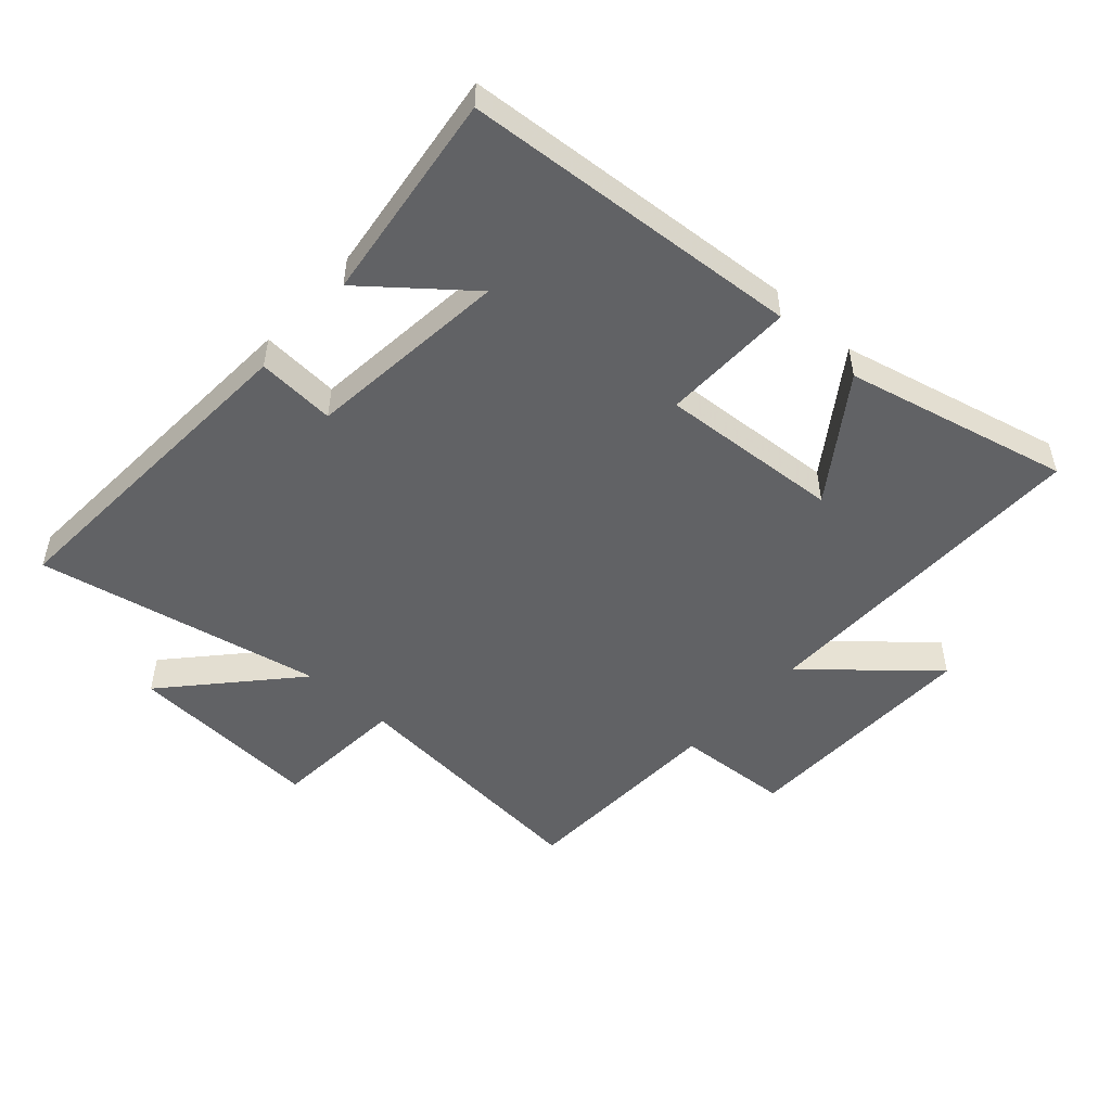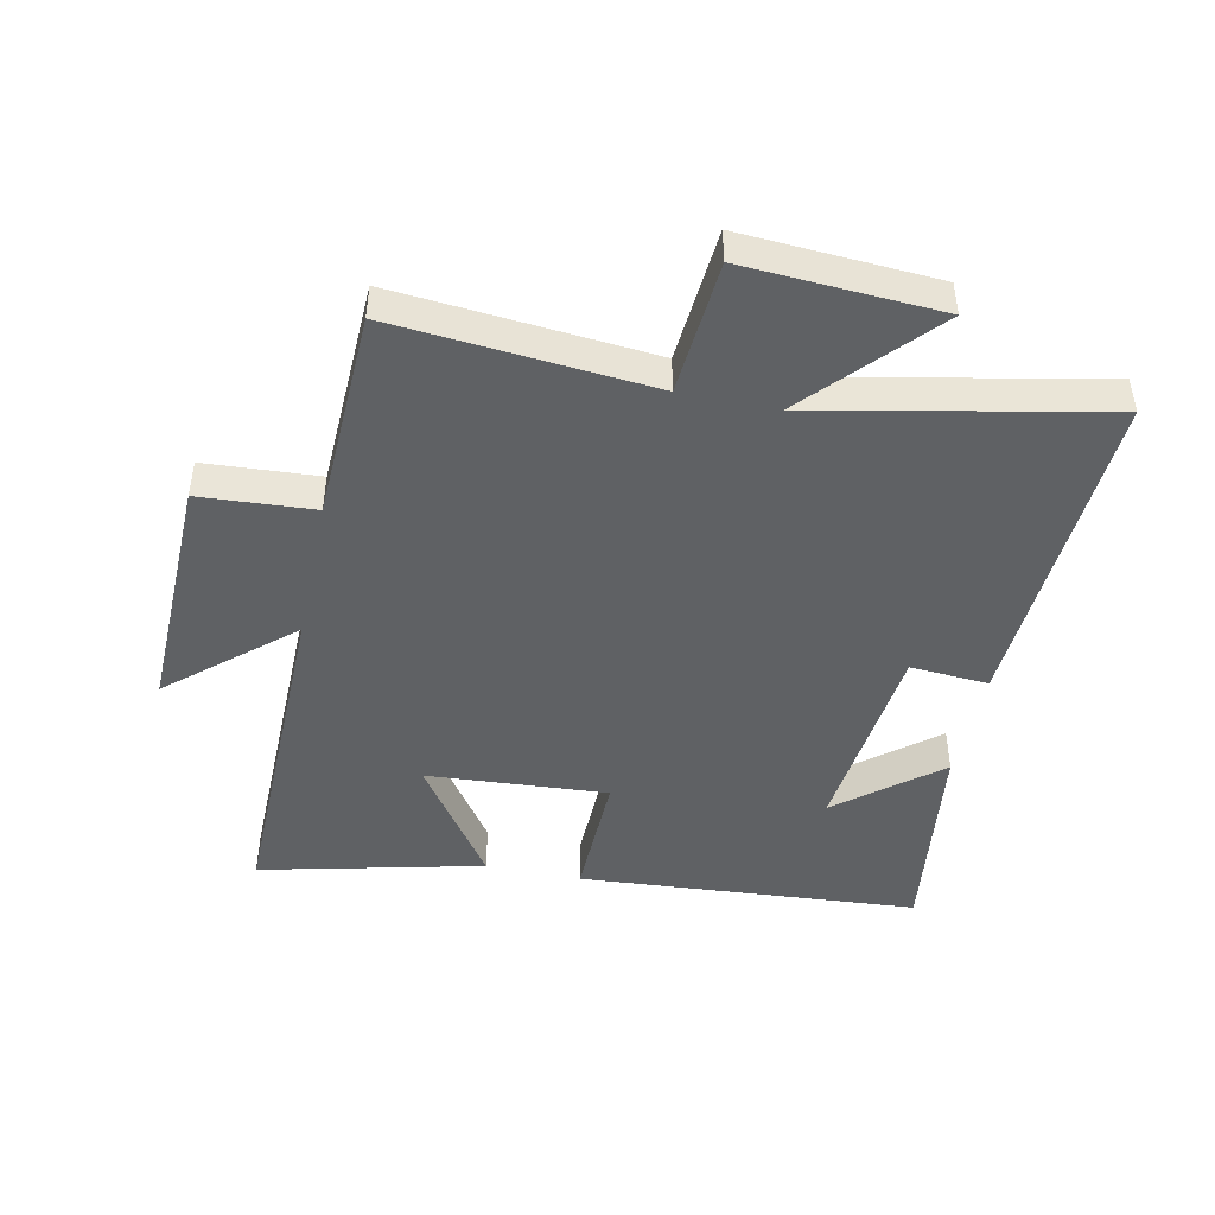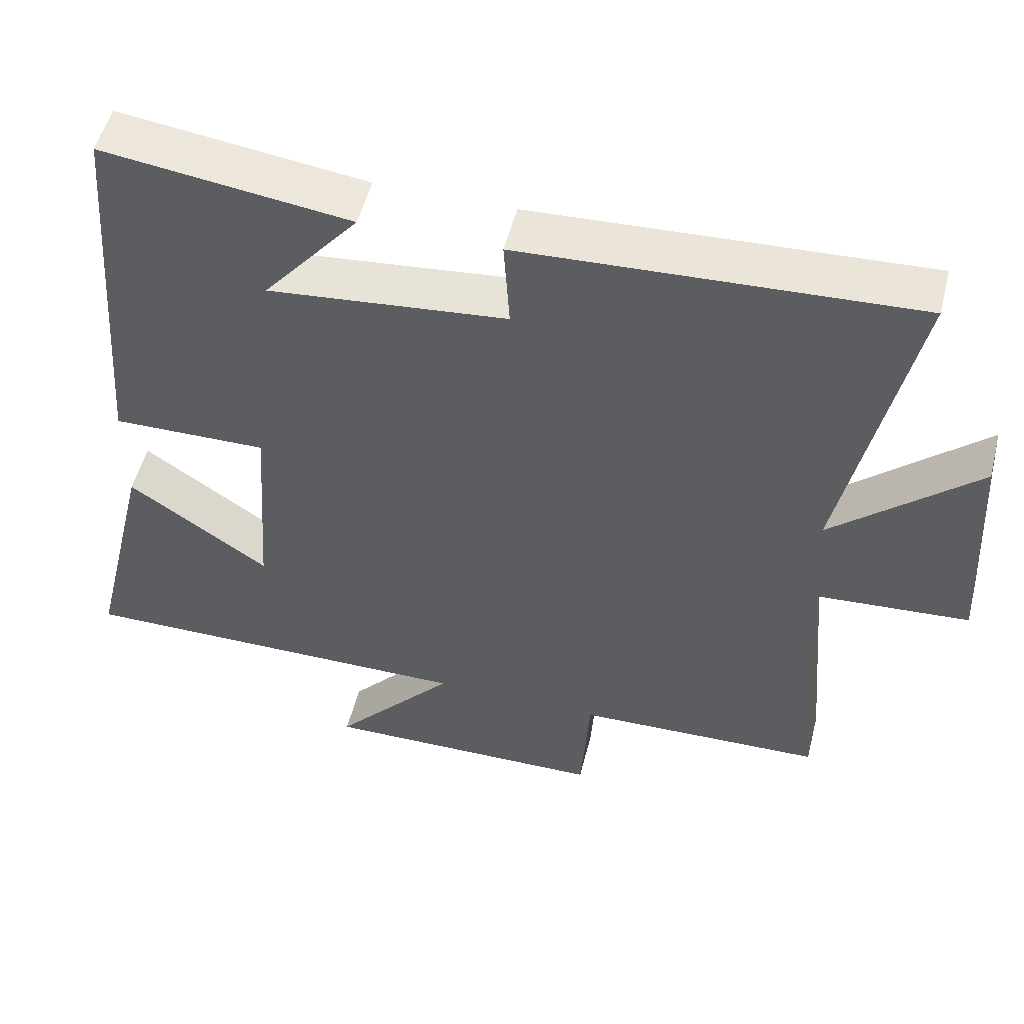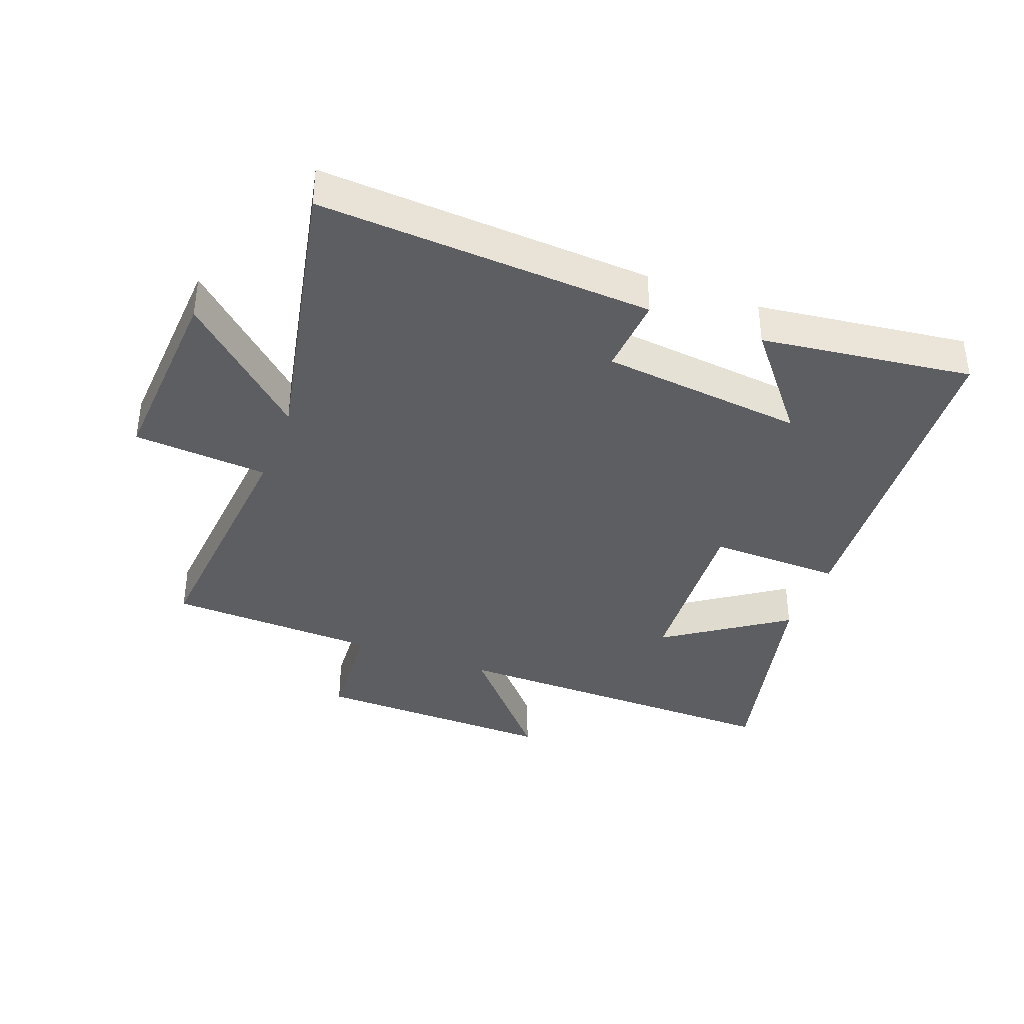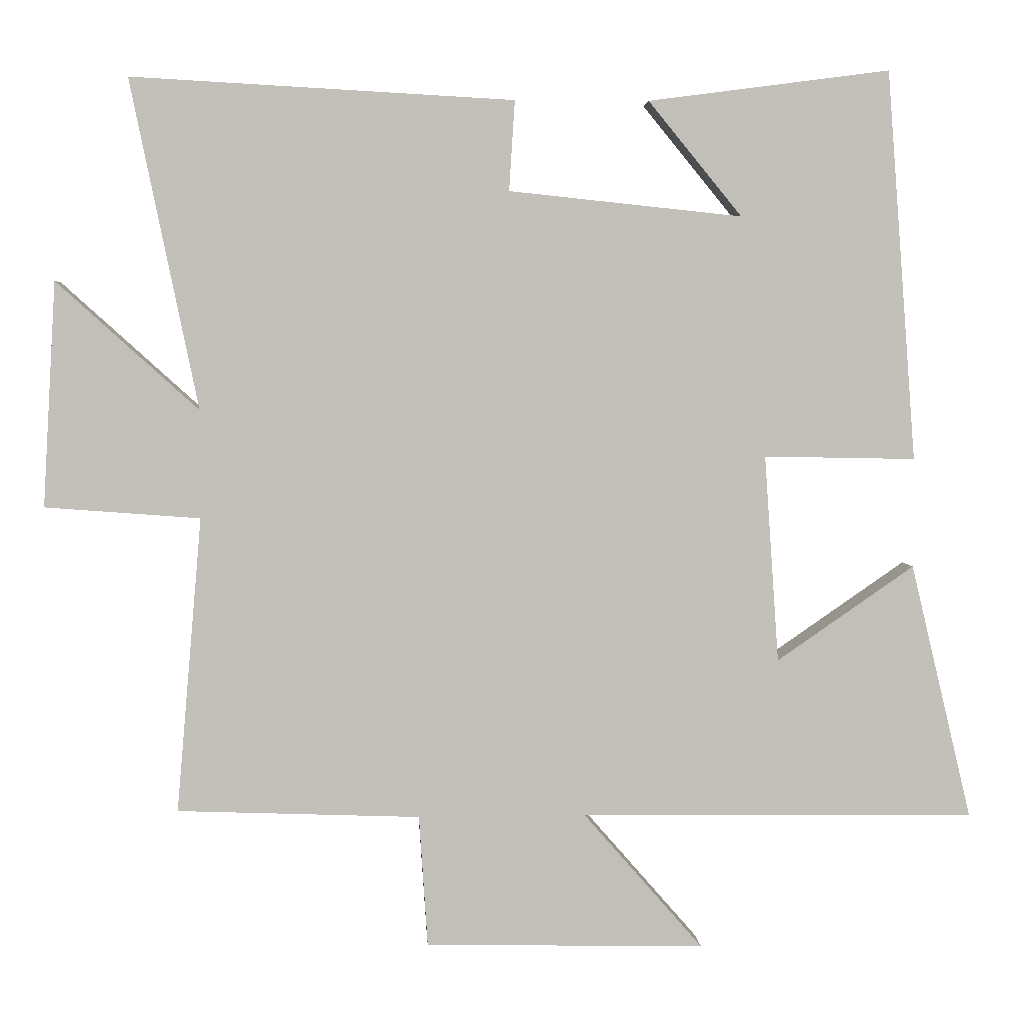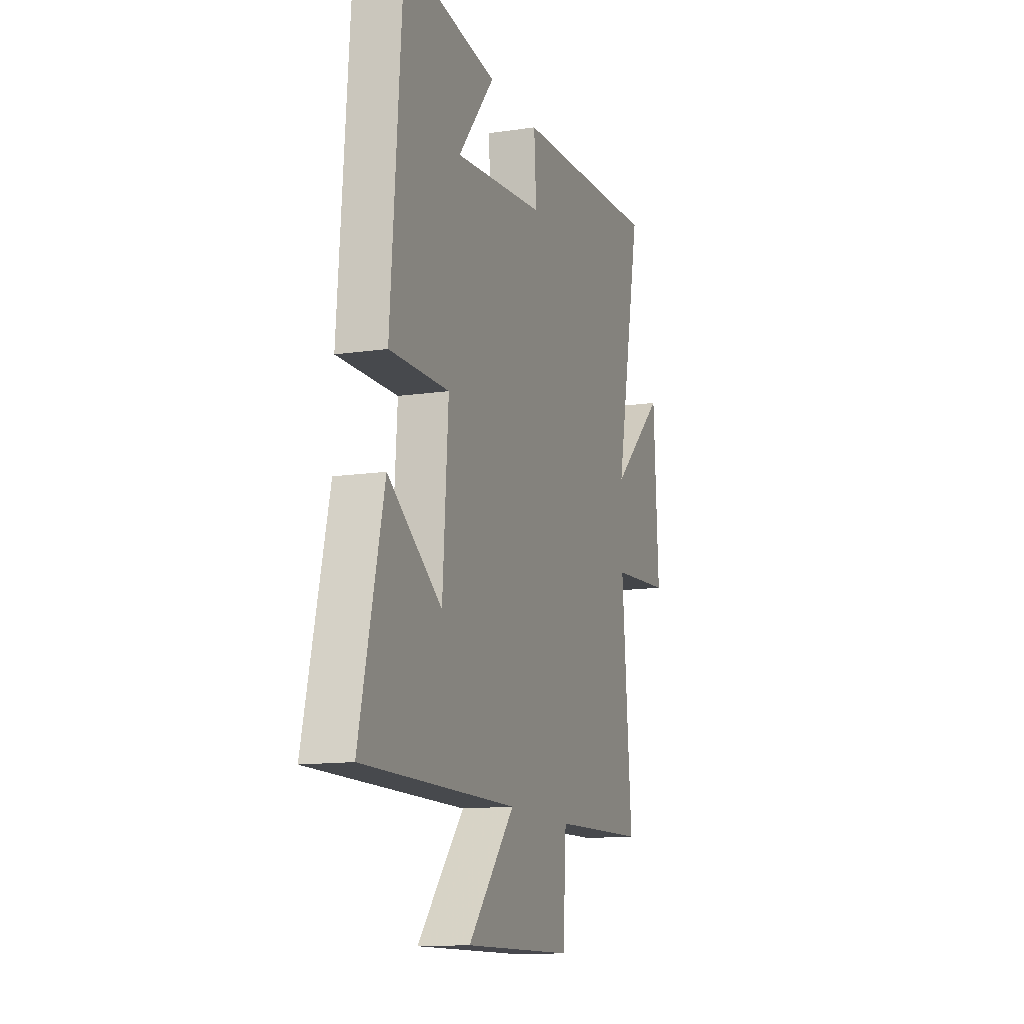
<metadata>
{"format":"obj","ext":"obj","renderer":"f3d","projection":"perspective","resolution":1024,"background":"white","views":[{"elev":-50.6,"azim":48.0,"up":"+Y"},{"elev":-46.0,"azim":-102.0,"up":"+Y"},{"elev":52.8,"azim":-165.8,"up":"+Z"},{"elev":-38.0,"azim":-20.8,"up":"+Y"},{"elev":3.7,"azim":-3.2,"up":"+Z"},{"elev":-13.0,"azim":108.8,"up":"+Z"}]}
</metadata>
<code>
v 0.459 0.07 0.544
v 0.5 0.07 0.002
v 0.289 0.07 0.006
v 0.309 0.07 -0.282
v 0.5 0.07 -0.15
v 0.585 0.07 -0.506
v 0.036 0.07 -0.5
v 0.202 0.07 -0.69
v -0.186 0.07 -0.682
v -0.198 0.07 -0.5
v -0.535 0.07 -0.488
v -0.5 0.07 -0.078
v -0.715 0.07 -0.062
v -0.697 0.07 0.25
v -0.5 0.07 0.072
v -0.594 0.07 0.529
v -0.063 0.07 0.5
v -0.071 0.07 0.375
v 0.253 0.07 0.341
v 0.123 0.07 0.5
v 0.459 0 0.544
v 0.5 0 0.002
v 0.289 0 0.006
v 0.309 0 -0.282
v 0.5 0 -0.15
v 0.585 0 -0.506
v 0.036 0 -0.5
v 0.202 0 -0.69
v -0.186 0 -0.682
v -0.198 0 -0.5
v -0.535 0 -0.488
v -0.5 0 -0.078
v -0.715 0 -0.062
v -0.697 0 0.25
v -0.5 0 0.072
v -0.594 0 0.529
v -0.063 0 0.5
v -0.071 0 0.375
v 0.253 0 0.341
v 0.123 0 0.5
f 19 20 1
f 15 16 17 18
f 15 18 19
f 12 13 14 15
f 12 15 19
f 10 11 12 19
f 7 8 9 10
f 7 10 19 1
f 4 5 6 7
f 3 4 7
f 1 2 3
f 1 3 7
f 21 40 39
f 38 37 36 35
f 39 38 35
f 35 34 33 32
f 39 35 32
f 39 32 31 30
f 30 29 28 27
f 21 39 30 27
f 27 26 25 24
f 27 24 23
f 23 22 21
f 27 23 21
f 1 21 22 2
f 2 22 23 3
f 3 23 24 4
f 4 24 25 5
f 5 25 26 6
f 6 26 27 7
f 7 27 28 8
f 8 28 29 9
f 9 29 30 10
f 10 30 31 11
f 11 31 32 12
f 12 32 33 13
f 13 33 34 14
f 14 34 35 15
f 15 35 36 16
f 16 36 37 17
f 17 37 38 18
f 18 38 39 19
f 19 39 40 20
f 20 40 21 1

</code>
